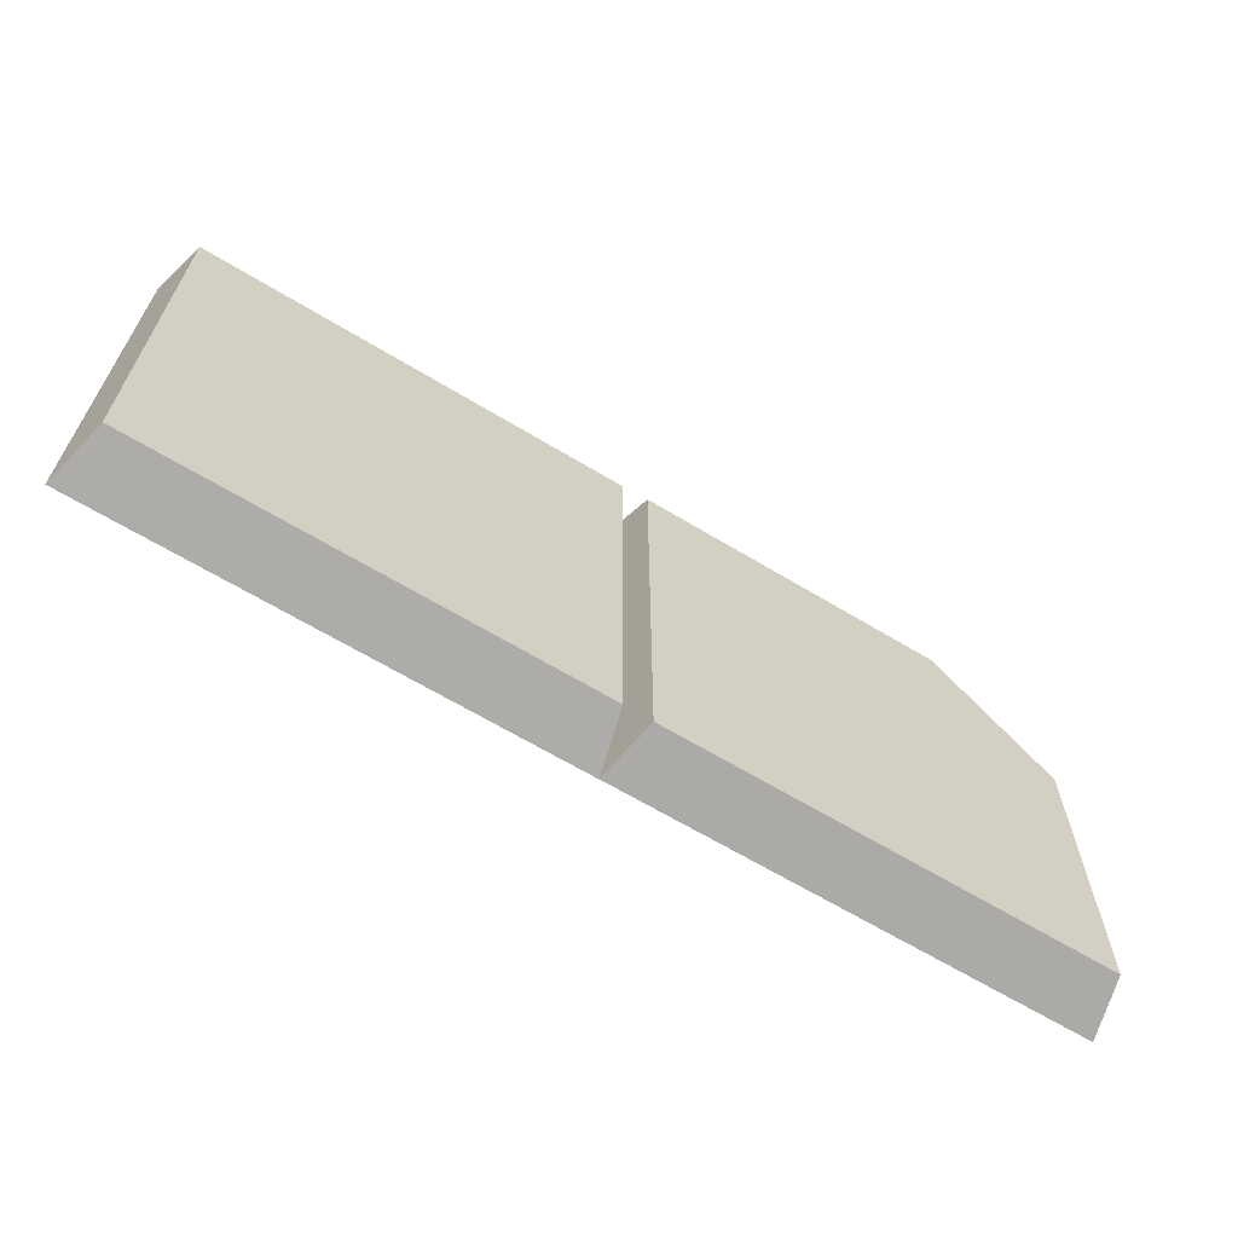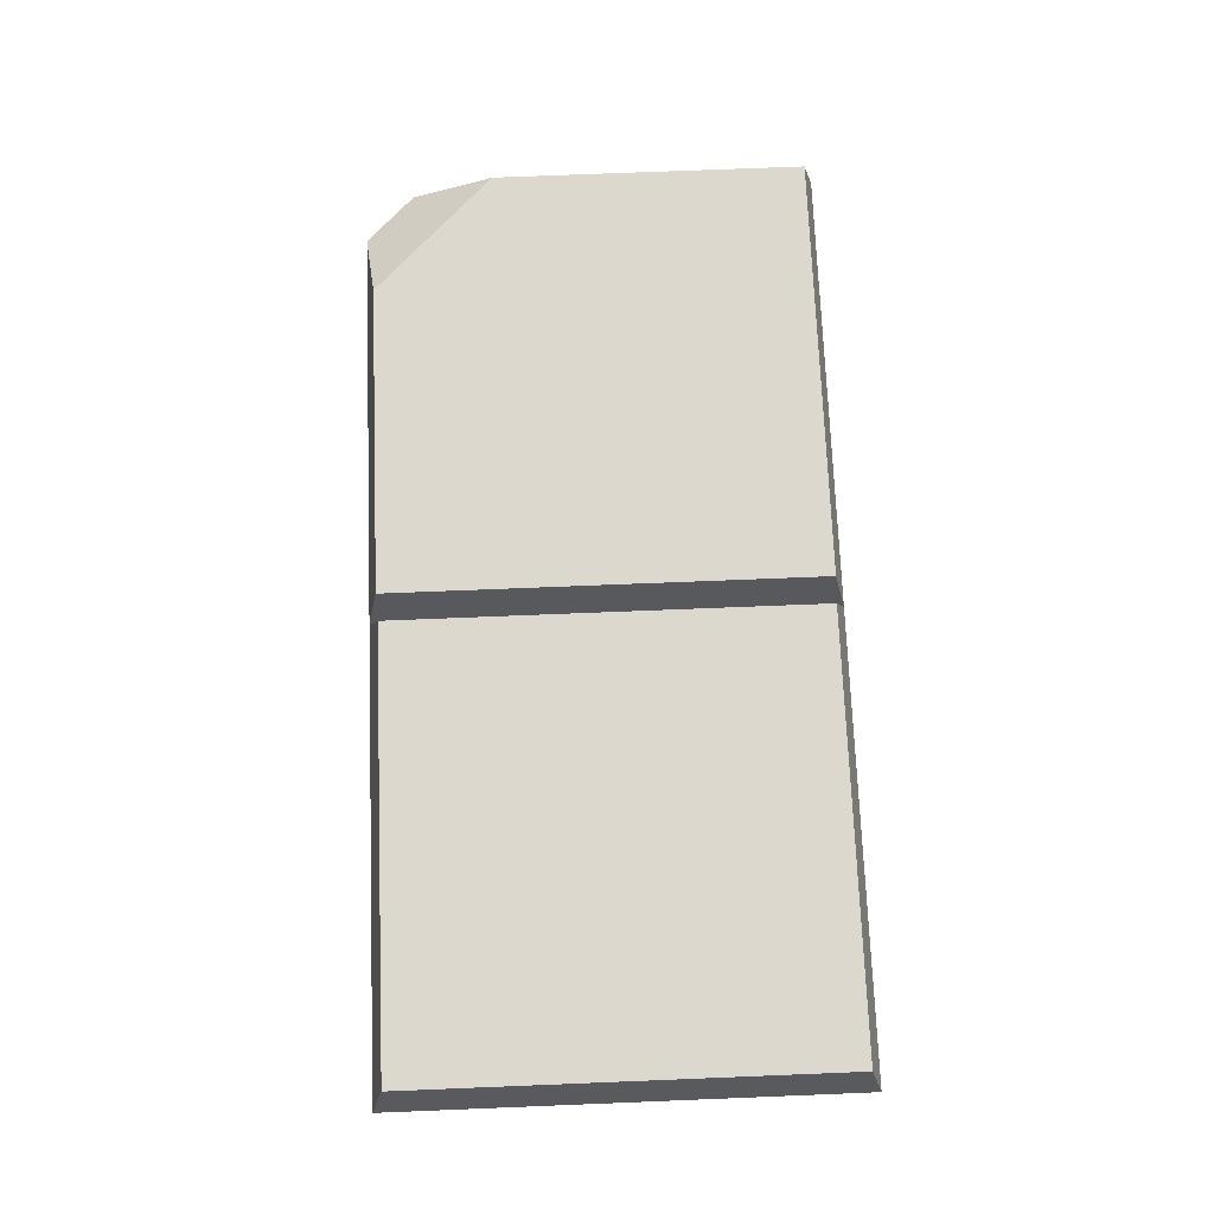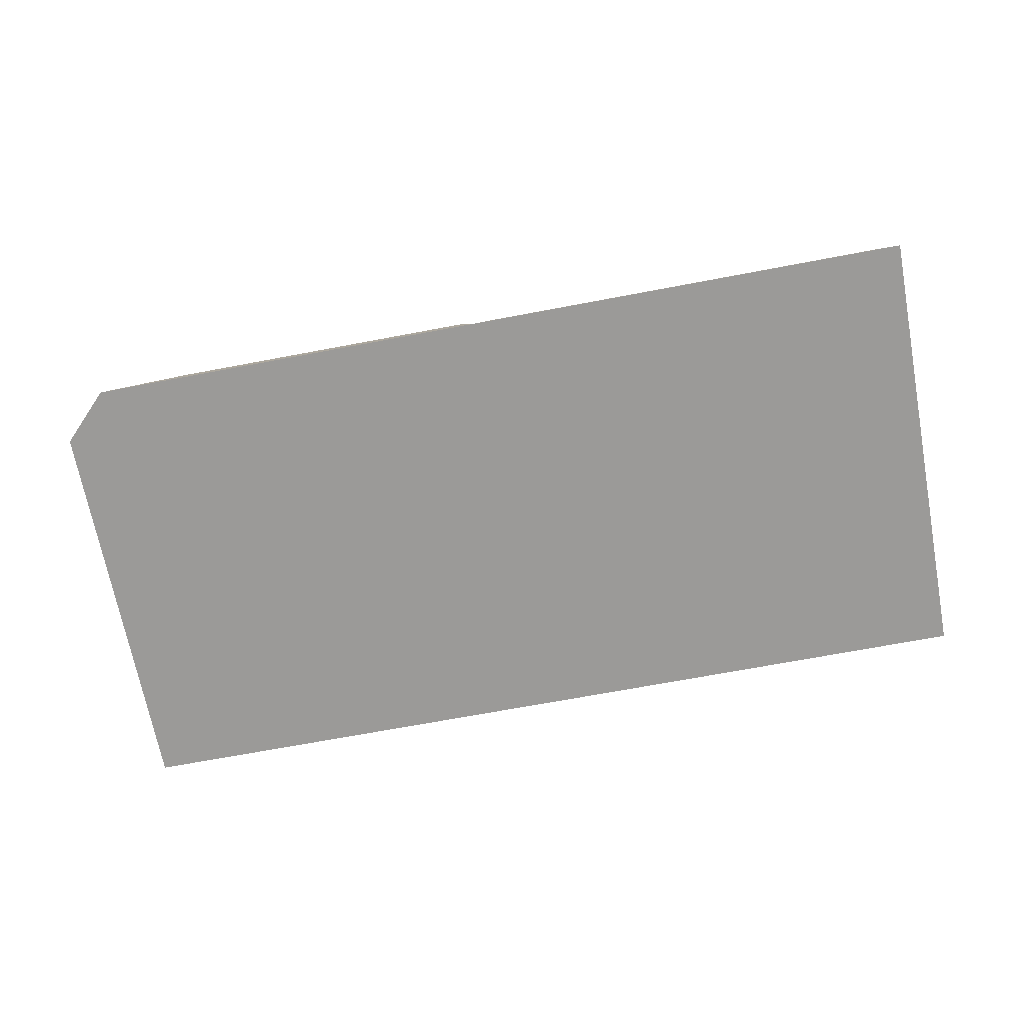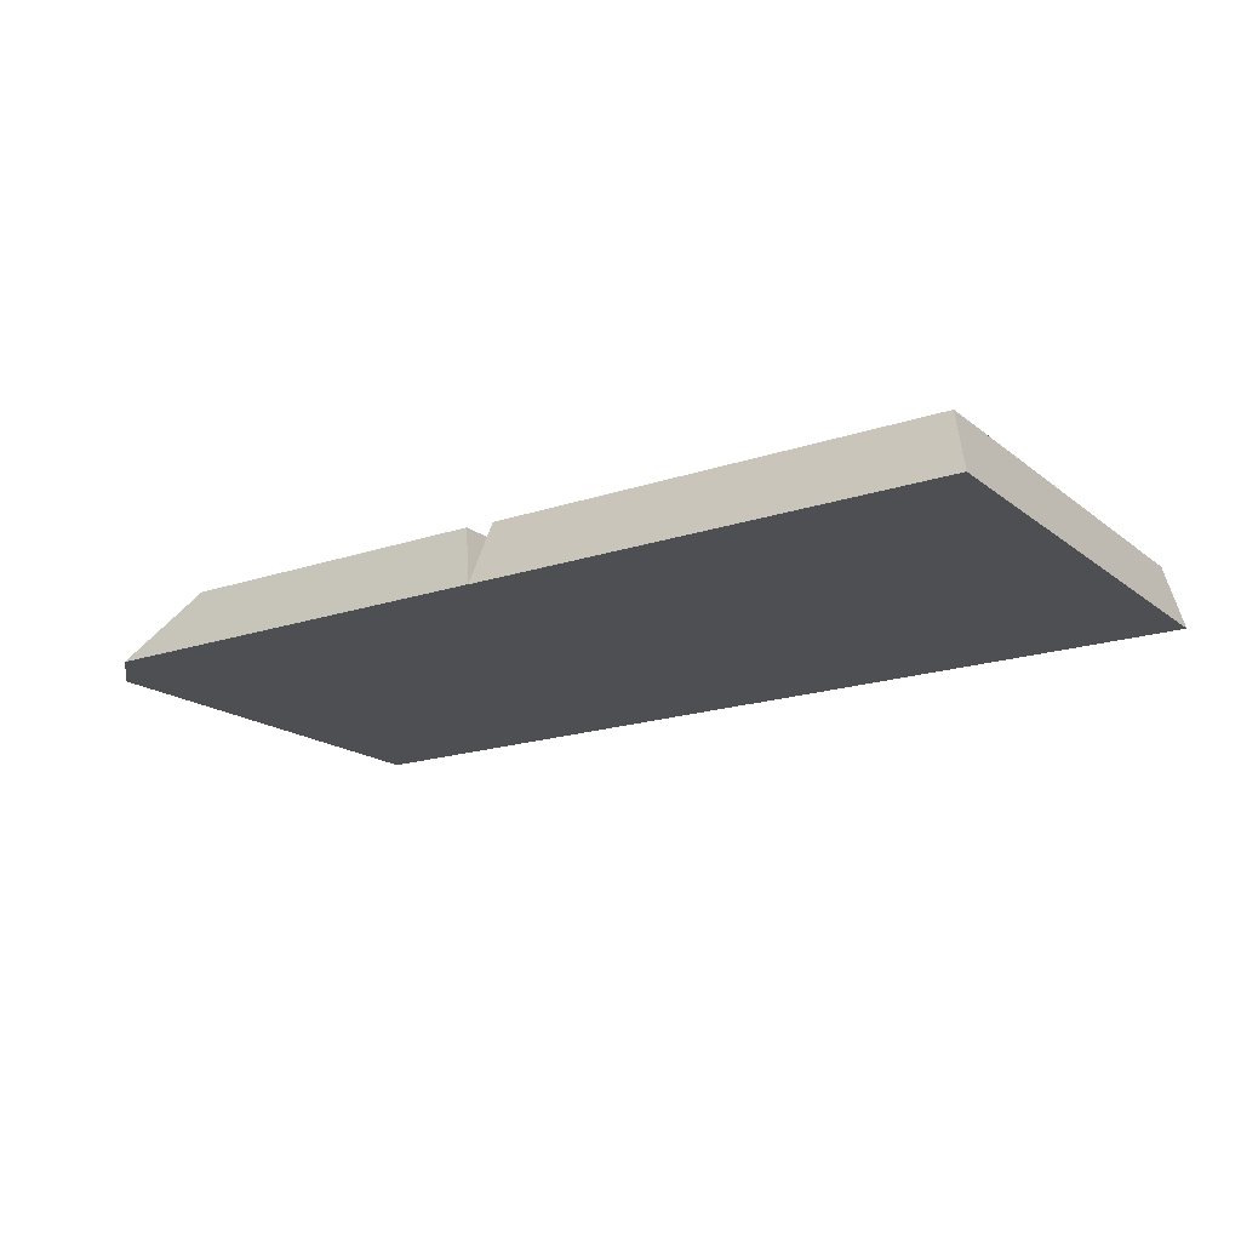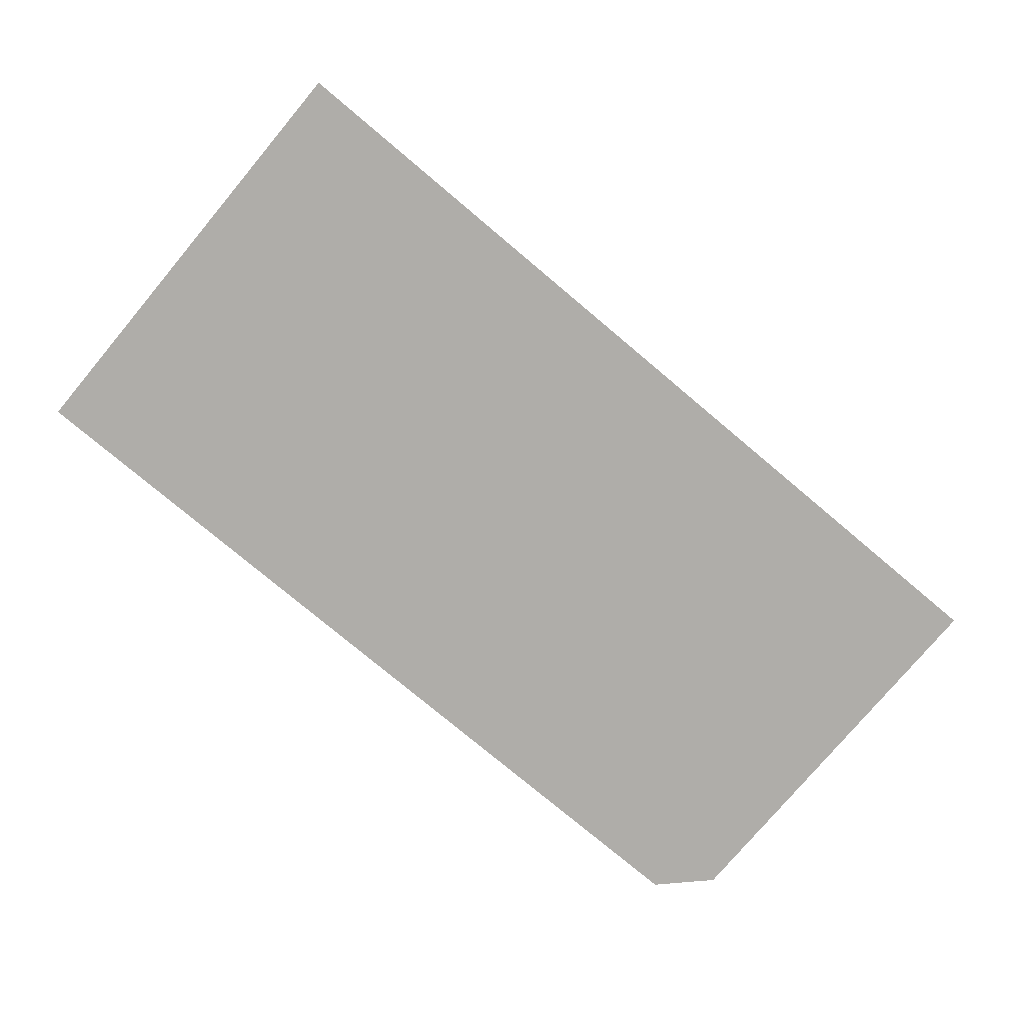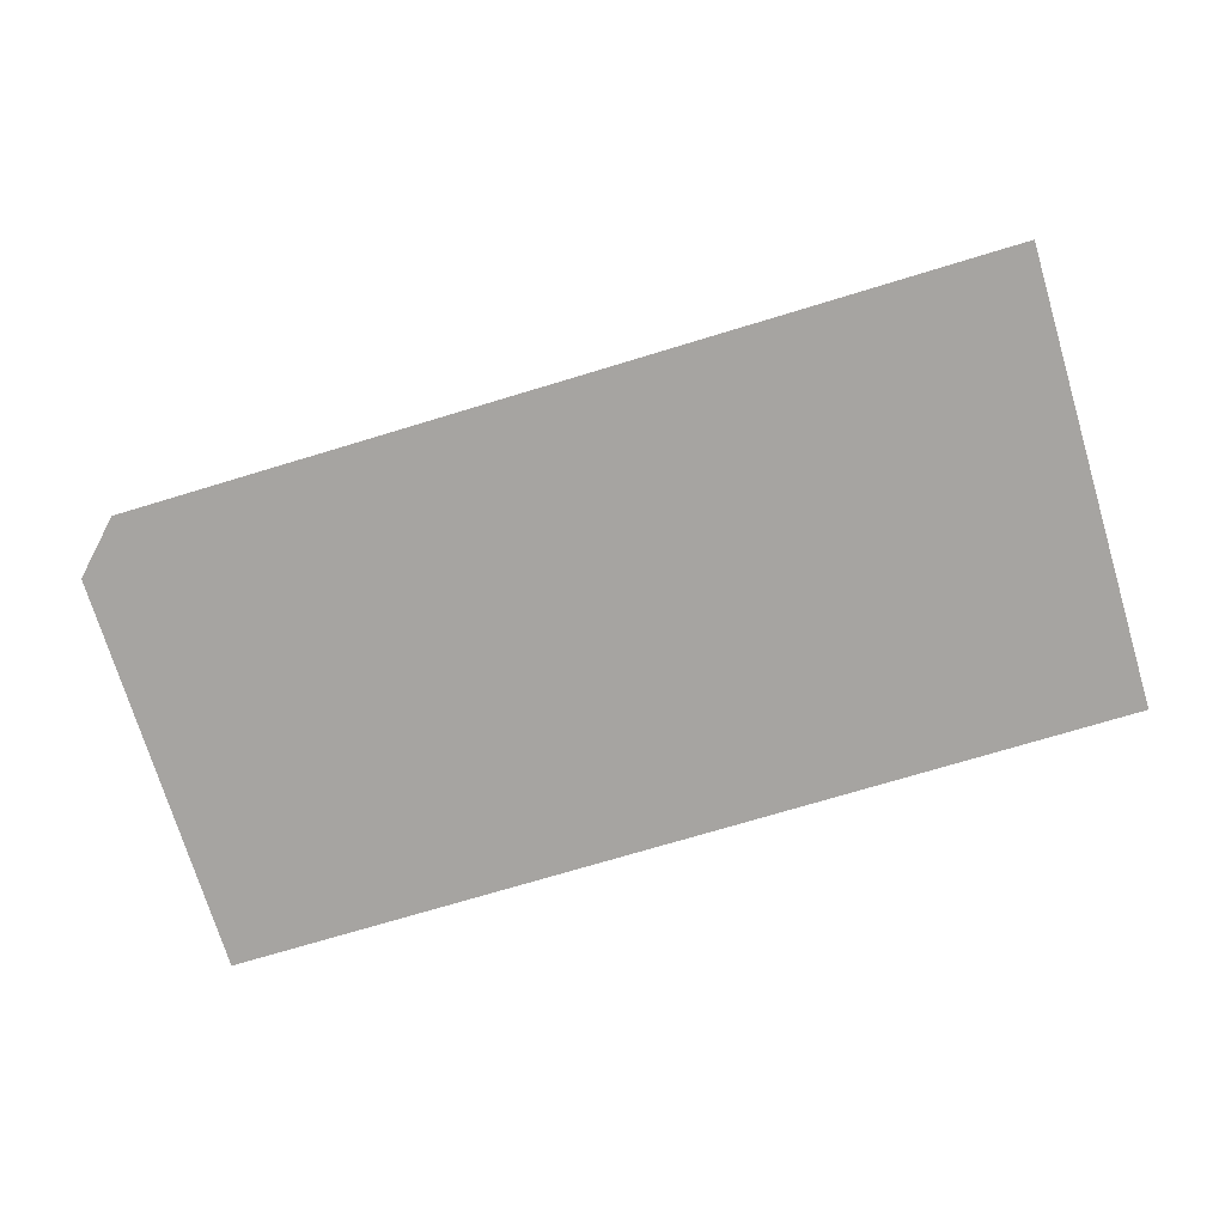
<metadata>
{"format":"obj","ext":"obj","renderer":"f3d","projection":"perspective","resolution":1024,"background":"white","views":[{"elev":-64.6,"azim":148.6,"up":"+Z"},{"elev":72.6,"azim":87.7,"up":"+Y"},{"elev":-69.4,"azim":10.7,"up":"+Y"},{"elev":-17.7,"azim":34.0,"up":"+Y"},{"elev":-77.4,"azim":140.0,"up":"+Y"},{"elev":-73.5,"azim":16.8,"up":"+Y"}]}
</metadata>
<code>
g Rock_Tiles_m_08
v 1e-06 0 -0.2
v -0.01119 0.05 -0.1888
v 1e-06 0 0.2
v -0.01119 0.05 0.1894
v -0.4 0 -0.2
v -0.3894 0.05 -0.1888
v -0.2852 0.05 0.1894
v -0.3582 0 0.2
v -0.3894 0.05 0.08493
v -0.4 0 0.1581
v 0.01218 0.04986 -0.1878
v 0.4 -0.000141 -0.2
v 0.3878 0.04986 -0.1878
v 0.01218 0.04986 0.1878
v 0.4 -0.000141 0.2
v 0.3878 0.04986 0.1878
v -0 -0.000141 -0.2
v -0 -0.000141 0.2
f 9 5 10
f 8 10 1
f 7 3 4
f 7 4 2
f 10 7 9
f 9 6 5
f 2 3 1
f 5 1 10
f 3 8 1
f 7 8 3
f 2 6 9
f 9 7 2
f 5 2 1
f 11 12 17
f 16 12 13
f 14 15 16
f 11 18 14
f 12 18 17
f 16 11 14
f 10 8 7
f 2 4 3
f 5 6 2
f 11 13 12
f 16 15 12
f 14 18 15
f 11 17 18
f 12 15 18
f 16 13 11

</code>
